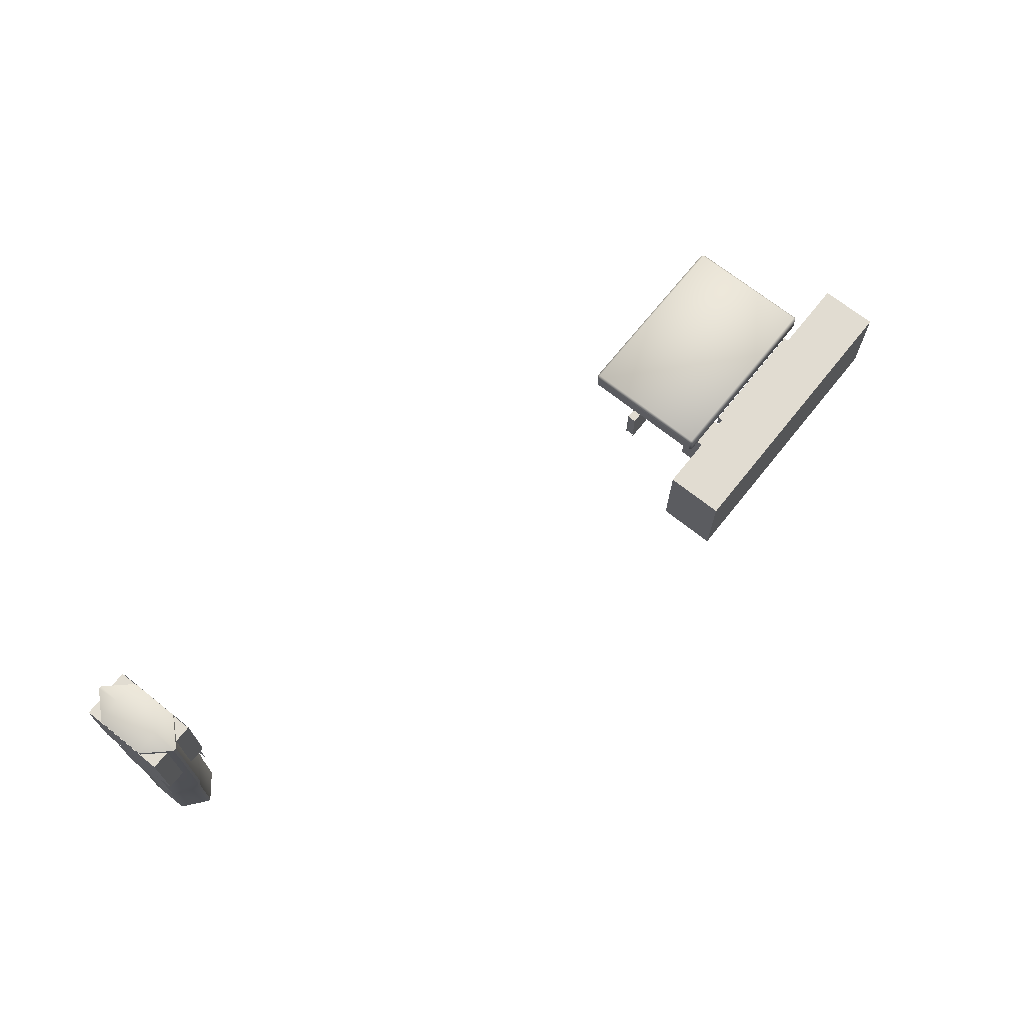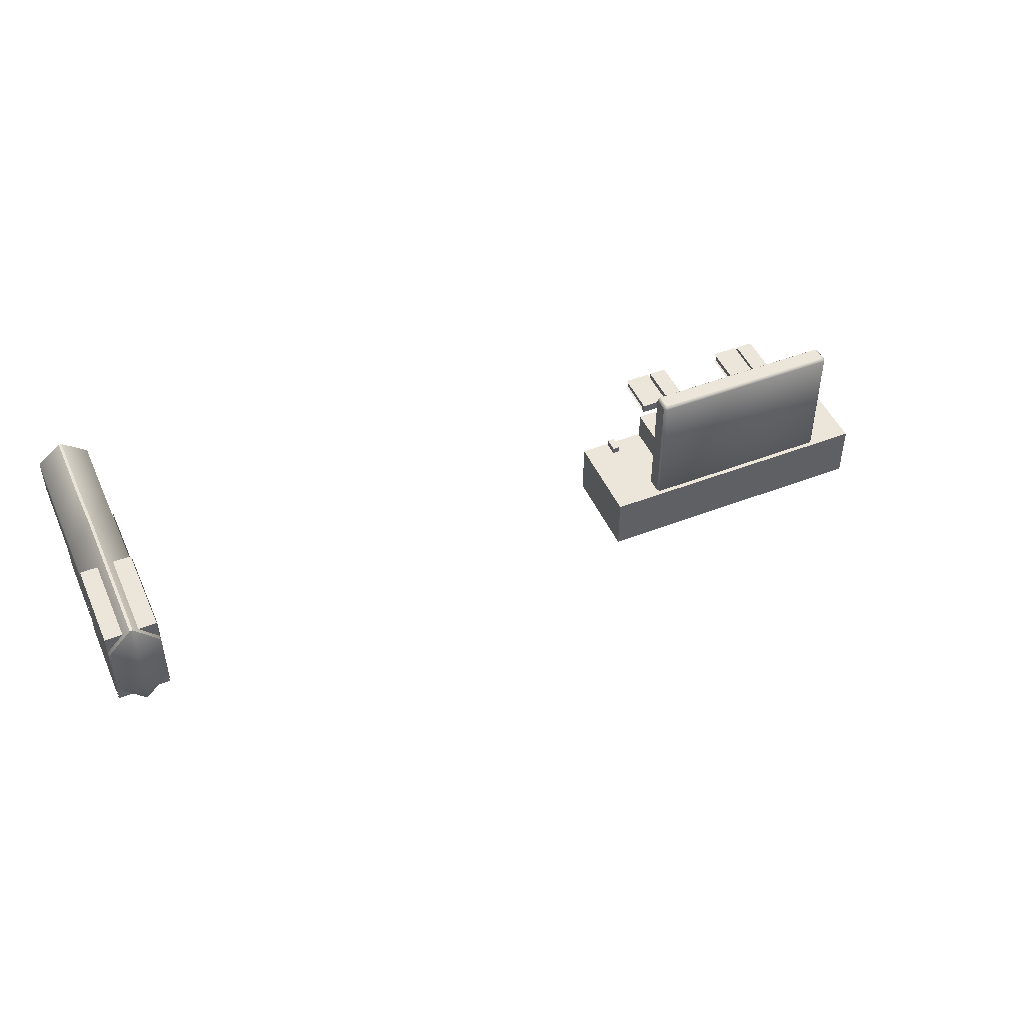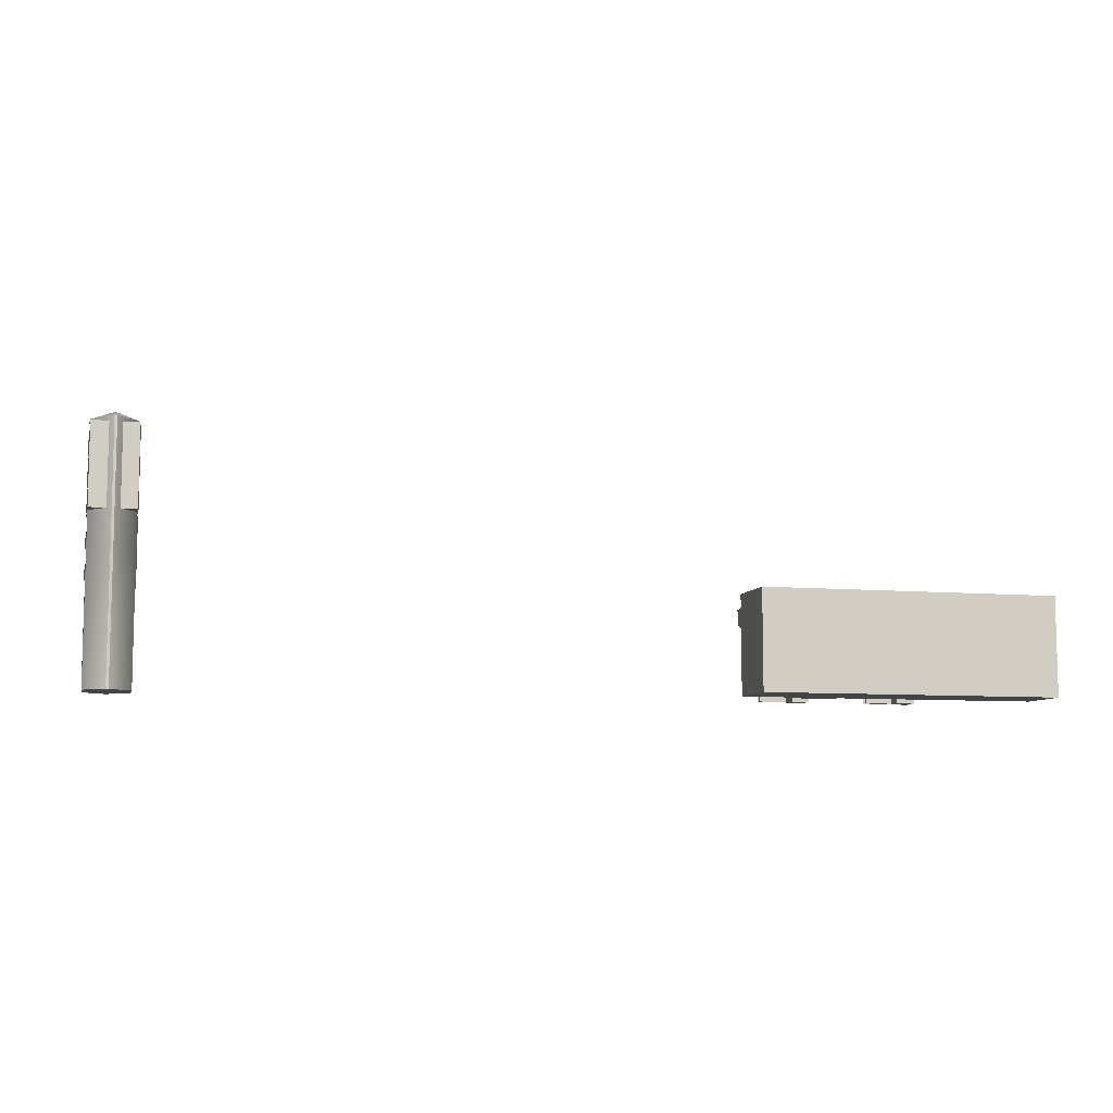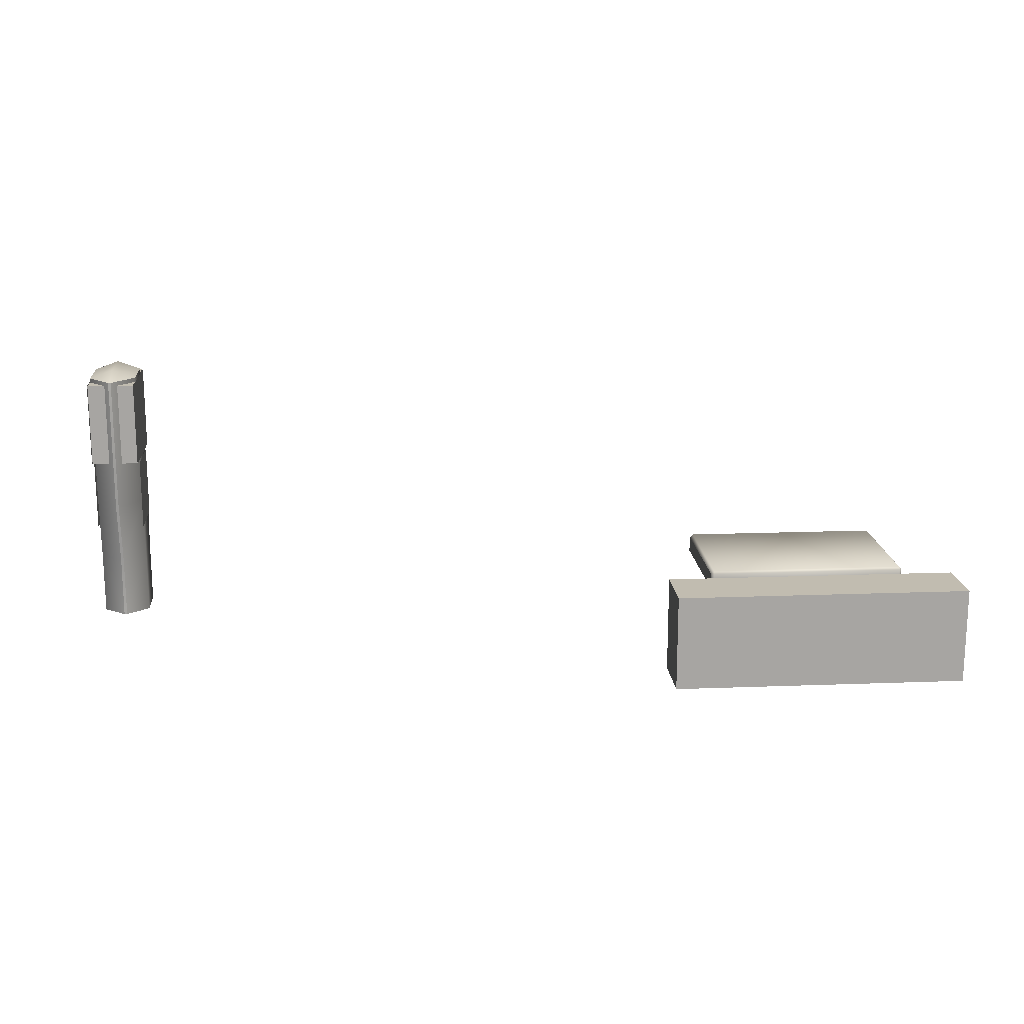
<metadata>
{"format":"obj","ext":"obj","renderer":"f3d","projection":"perspective","resolution":1024,"background":"white","views":[{"elev":69.2,"azim":128.7,"up":"+Y"},{"elev":47.5,"azim":156.5,"up":"+Z"},{"elev":-8.1,"azim":166.0,"up":"+Y"},{"elev":16.5,"azim":175.6,"up":"+Y"}]}
</metadata>
<code>
v  -683.1 0.8147 188.6
v  -683.1 14.34 188.6
v  -672.2 14.34 188.6
v  -672.2 0.8147 188.6
v  -683.1 0.8147 193
v  -672.2 0.8147 193
v  -672.2 14.34 193
v  -683.1 14.34 193
v  -673.1 14.33 188.6
v  -673.1 20.04 188.6
v  -672 20.04 188.6
v  -672 14.33 188.6
v  -673.1 14.33 193
v  -672 14.33 193
v  -672 20.04 193
v  -673.1 20.04 193
v  -683.1 14.32 188.6
v  -683.1 20.03 188.6
v  -682 20.03 188.6
v  -682 14.32 188.6
v  -683.1 14.32 193
v  -682 14.32 193
v  -682 20.03 193
v  -683.1 20.03 193
v  -684.2 20.09 192.9
v  -684.2 20.09 188.5
v  -671.1 20.09 188.5
v  -671.1 20.09 192.9
v  -684.2 22.49 192.9
v  -671.1 22.49 192.9
v  -671.1 22.49 188.5
v  -684.2 22.49 188.5
v  -684.2 22.59 193
v  -684.2 0.6562 193
v  -671.1 22.59 193
v  -671.1 0.6562 193
v  -671.1 22.59 188.5
v  -671.1 0.6562 188.5
v  -684.2 22.59 188.5
v  -684.2 0.6562 188.5
v  -618.1 14.33 188.6
v  -618.1 20.04 188.6
v  -617.1 20.04 188.6
v  -617.1 14.33 188.6
v  -618.1 14.33 193
v  -617.1 14.33 193
v  -617.1 20.04 193
v  -618.1 20.04 193
v  -628.1 14.32 188.6
v  -628.1 20.03 188.6
v  -627 20.03 188.6
v  -627 14.32 188.6
v  -628.1 14.32 193
v  -627 14.32 193
v  -627 20.03 193
v  -628.1 20.03 193
v  -628.1 0.8147 188.6
v  -628.1 14.34 188.6
v  -617.2 14.34 188.6
v  -617.2 0.8147 188.6
v  -628.1 0.8147 193
v  -617.2 0.8147 193
v  -617.2 14.34 193
v  -628.1 14.34 193
v  -629.2 20.09 192.9
v  -629.2 20.09 188.5
v  -616.1 20.09 188.5
v  -616.1 20.09 192.9
v  -629.2 22.49 192.9
v  -616.1 22.49 192.9
v  -616.1 22.49 188.5
v  -629.2 22.49 188.5
v  -629.2 22.59 193
v  -629.2 0.6562 193
v  -616.1 22.59 193
v  -616.1 0.6562 193
v  -616.1 22.59 188.5
v  -616.1 0.6562 188.5
v  -629.2 22.59 188.5
v  -629.2 0.6562 188.5
v  -609.8 7.944 146.6
v  -609.8 7.944 149.8
v  -606.5 7.944 146.6
v  -606.5 7.944 149.8
v  -609.8 0.6416 146.6
v  -609.8 7.938 146.6
v  -606.5 7.938 146.6
v  -606.5 0.6416 146.6
v  -609.8 0.6416 149.8
v  -606.5 0.6416 149.8
v  -606.5 7.938 149.8
v  -609.8 7.938 149.8
v  -626.5 0.5036 146.5
v  -626.5 0.5036 160.8
v  -642.3 0.5036 160.8
v  -642.3 0.5036 146.5
v  -626.5 26.17 146.5
v  -642.3 26.17 146.5
v  -642.3 26.17 160.8
v  -626.5 26.17 160.8
v  -642.3 6.866 146.5
v  -642.3 0.4502 146.5
v  -642.3 6.866 150.1
v  -642.3 0.4502 150.1
v  -642.3 6.866 153.7
v  -642.3 0.4502 153.7
v  -642.3 6.866 157.3
v  -642.3 0.4502 157.3
v  -642.3 6.866 160.8
v  -642.3 0.4502 160.8
v  -642.3 13.28 146.5
v  -642.3 13.28 150.1
v  -642.3 13.28 153.7
v  -642.3 13.28 157.3
v  -642.3 13.28 160.8
v  -642.3 19.7 146.5
v  -642.3 19.7 150.1
v  -642.3 19.7 153.7
v  -642.3 19.7 157.3
v  -642.3 19.7 160.8
v  -642.3 26.11 146.5
v  -642.3 26.11 150.1
v  -642.3 26.11 153.7
v  -642.3 26.11 157.3
v  -642.3 26.11 160.8
v  -626.4 6.866 160.8
v  -626.4 0.4502 160.8
v  -626.4 6.866 157.3
v  -626.4 0.4502 157.3
v  -626.4 6.866 153.7
v  -626.4 0.4502 153.7
v  -626.4 6.866 150.1
v  -626.4 0.4502 150.1
v  -626.4 6.866 146.5
v  -626.4 0.4502 146.5
v  -626.4 13.28 160.8
v  -626.4 13.28 157.3
v  -626.4 13.28 153.7
v  -626.4 13.28 150.1
v  -626.4 13.28 146.5
v  -626.4 19.7 160.8
v  -626.4 19.7 157.3
v  -626.4 19.7 153.7
v  -626.4 19.7 150.1
v  -626.4 19.7 146.5
v  -626.4 26.11 160.8
v  -626.4 26.11 157.3
v  -626.4 26.11 153.7
v  -626.4 26.11 150.1
v  -626.4 26.11 146.5
v  -642.3 6.768 160.9
v  -642.3 0.3522 160.9
v  -638.3 6.768 160.9
v  -638.3 0.3522 160.9
v  -634.4 6.768 160.9
v  -634.4 0.3522 160.9
v  -630.4 6.768 160.9
v  -630.4 0.3522 160.9
v  -626.5 6.768 160.9
v  -626.5 0.3522 160.9
v  -642.3 13.18 160.9
v  -638.3 13.18 160.9
v  -634.4 13.18 160.9
v  -630.4 13.18 160.9
v  -626.5 13.18 160.9
v  -642.3 19.6 160.9
v  -638.3 19.6 160.9
v  -634.4 19.6 160.9
v  -630.4 19.6 160.9
v  -626.5 19.6 160.9
v  -642.3 26.02 160.9
v  -638.3 26.02 160.9
v  -634.4 26.02 160.9
v  -630.4 26.02 160.9
v  -626.5 26.02 160.9
v  -703.2 30.52 146.3
v  -703.2 37.32 146.3
v  -641 37.32 146.3
v  -641 30.52 146.3
v  -703.2 30.52 150.5
v  -641 30.52 150.5
v  -641 37.32 150.5
v  -703.2 37.32 150.5
v  -639.6 0.5418 192.9
v  -639.6 0.5418 184.2
v  -630.8 0.5418 184.2
v  -630.8 0.5418 192.9
v  -639.6 38.95 192.9
v  -630.8 38.95 192.9
v  -630.8 38.95 184.2
v  -639.6 38.95 184.2
v  -736.4 -0.1877 117.4
v  -736.4 47.19 117.4
v  -592 47.19 117.4
v  -592 -0.1877 117.4
v  -736.4 -0.1877 146.3
v  -592 -0.1877 146.3
v  -592 47.19 146.3
v  -736.4 47.19 146.3
v  -710.6 47.98 215.4
v  -710.6 40.25 215.4
v  -615.6 40.25 215.4
v  -615.6 47.98 215.4
v  -710.6 49.27 214.1
v  -711.9 47.98 214.1
v  -711.9 40.25 214.1
v  -710.6 38.96 214.1
v  -615.6 38.96 214.1
v  -614.3 40.25 214.1
v  -614.3 47.98 214.1
v  -615.6 49.27 214.1
v  -710.6 49.27 151.6
v  -711.9 47.98 151.6
v  -711.9 40.25 151.6
v  -710.6 38.96 151.6
v  -615.6 38.96 151.6
v  -614.3 40.25 151.6
v  -614.3 47.98 151.6
v  -615.6 49.27 151.6
v  -710.6 47.98 150.4
v  -710.6 40.25 150.4
v  -615.6 40.25 150.4
v  -615.6 47.98 150.4
v  -694.2 0.5418 192.9
v  -694.2 0.5418 184.2
v  -685.4 0.5418 184.2
v  -685.4 0.5418 192.9
v  -694.2 38.95 192.9
v  -685.4 38.95 192.9
v  -685.4 38.95 184.2
v  -694.2 38.95 184.2
v  -710.7 47.85 215.4
v  -710.7 40.27 215.4
v  -615.6 47.85 215.4
v  -615.6 40.27 215.4
v  -712 47.85 151.5
v  -712 40.27 151.5
v  -712 47.85 214.2
v  -712 40.27 214.2
v  -614.1 47.85 214.2
v  -614.1 40.27 214.2
v  -614.1 47.85 151.5
v  -614.1 40.27 151.5
v  -698.9 29.85 146.5
v  -698.9 0.5874 146.5
v  -646.3 29.85 146.5
v  -646.3 0.5874 146.5
v  -620.8 24.36 146.5
v  -620.8 0.5178 146.5
v  -612.1 24.36 146.5
v  -612.1 0.5178 146.5
v  -734.1 28.06 146.5
v  -734.1 0.2679 146.5
v  -705.4 28.06 146.5
v  -705.4 0.2679 146.5
v  -703.1 37.32 150.6
v  -703.1 30.49 150.6
v  -640.9 37.32 150.6
v  -640.9 30.49 150.6
o GasStation
g GasStation
f 1 2 3
f 3 4 1
f 5 6 7
f 7 8 5
f 1 4 6
f 6 5 1
f 4 3 7
f 7 6 4
f 3 2 8
f 8 7 3
f 2 1 5
f 5 8 2
f 9 10 11
f 11 12 9
f 13 14 15
f 15 16 13
f 9 12 14
f 14 13 9
f 12 11 15
f 15 14 12
f 11 10 16
f 16 15 11
f 10 9 13
f 13 16 10
f 17 18 19
f 19 20 17
f 21 22 23
f 23 24 21
f 17 20 22
f 22 21 17
f 20 19 23
f 23 22 20
f 19 18 24
f 24 23 19
f 18 17 21
f 21 24 18
f 25 26 27
f 27 28 25
f 29 30 31
f 31 32 29
f 25 28 30
f 30 29 25
f 28 27 31
f 31 30 28
f 27 26 32
f 32 31 27
f 26 25 29
f 29 32 26
f 33 34 35
f 36 35 34
f 37 38 39
f 40 39 38
f 41 42 43
f 43 44 41
f 45 46 47
f 47 48 45
f 41 44 46
f 46 45 41
f 44 43 47
f 47 46 44
f 43 42 48
f 48 47 43
f 42 41 45
f 45 48 42
f 49 50 51
f 51 52 49
f 53 54 55
f 55 56 53
f 49 52 54
f 54 53 49
f 52 51 55
f 55 54 52
f 51 50 56
f 56 55 51
f 50 49 53
f 53 56 50
f 57 58 59
f 59 60 57
f 61 62 63
f 63 64 61
f 57 60 62
f 62 61 57
f 60 59 63
f 63 62 60
f 59 58 64
f 64 63 59
f 58 57 61
f 61 64 58
f 65 66 67
f 67 68 65
f 69 70 71
f 71 72 69
f 65 68 70
f 70 69 65
f 68 67 71
f 71 70 68
f 67 66 72
f 72 71 67
f 66 65 69
f 69 72 66
f 73 74 75
f 76 75 74
f 77 78 79
f 80 79 78
f 81 82 83
f 84 83 82
f 85 86 87
f 87 88 85
f 89 90 91
f 91 92 89
f 85 88 90
f 90 89 85
f 88 87 91
f 91 90 88
f 87 86 92
f 92 91 87
f 86 85 89
f 89 92 86
f 93 94 95
f 95 96 93
f 97 98 99
f 99 100 97
f 93 96 98
f 98 97 93
f 96 95 99
f 99 98 96
f 95 94 100
f 100 99 95
f 94 93 97
f 97 100 94
f 101 102 103
f 104 103 102
f 103 104 105
f 106 105 104
f 105 106 107
f 108 107 106
f 107 108 109
f 110 109 108
f 111 101 112
f 103 112 101
f 112 103 113
f 105 113 103
f 113 105 114
f 107 114 105
f 114 107 115
f 109 115 107
f 116 111 117
f 112 117 111
f 117 112 118
f 113 118 112
f 118 113 119
f 114 119 113
f 119 114 120
f 115 120 114
f 121 116 122
f 117 122 116
f 122 117 123
f 118 123 117
f 123 118 124
f 119 124 118
f 124 119 125
f 120 125 119
f 126 127 128
f 129 128 127
f 128 129 130
f 131 130 129
f 130 131 132
f 133 132 131
f 132 133 134
f 135 134 133
f 136 126 137
f 128 137 126
f 137 128 138
f 130 138 128
f 138 130 139
f 132 139 130
f 139 132 140
f 134 140 132
f 141 136 142
f 137 142 136
f 142 137 143
f 138 143 137
f 143 138 144
f 139 144 138
f 144 139 145
f 140 145 139
f 146 141 147
f 142 147 141
f 147 142 148
f 143 148 142
f 148 143 149
f 144 149 143
f 149 144 150
f 145 150 144
f 151 152 153
f 154 153 152
f 153 154 155
f 156 155 154
f 155 156 157
f 158 157 156
f 157 158 159
f 160 159 158
f 161 151 162
f 153 162 151
f 162 153 163
f 155 163 153
f 163 155 164
f 157 164 155
f 164 157 165
f 159 165 157
f 166 161 167
f 162 167 161
f 167 162 168
f 163 168 162
f 168 163 169
f 164 169 163
f 169 164 170
f 165 170 164
f 171 166 172
f 167 172 166
f 172 167 173
f 168 173 167
f 173 168 174
f 169 174 168
f 174 169 175
f 170 175 169
f 176 177 178
f 178 179 176
f 180 181 182
f 182 183 180
f 176 179 181
f 181 180 176
f 179 178 182
f 182 181 179
f 178 177 183
f 183 182 178
f 177 176 180
f 180 183 177
f 184 185 186
f 186 187 184
f 188 189 190
f 190 191 188
f 184 187 189
f 189 188 184
f 187 186 190
f 190 189 187
f 186 185 191
f 191 190 186
f 185 184 188
f 188 191 185
f 192 193 194
f 194 195 192
f 196 197 198
f 198 199 196
f 192 195 197
f 197 196 192
f 195 194 198
f 198 197 195
f 194 193 199
f 199 198 194
f 193 192 196
f 196 199 193
f 200 201 202
f 200 202 203
f 200 204 205
f 200 205 206
f 200 206 201
f 201 206 207
f 201 207 208
f 201 208 202
f 202 208 209
f 202 209 210
f 202 210 203
f 203 210 211
f 203 211 204
f 203 204 200
f 204 212 213
f 204 213 205
f 205 213 214
f 205 214 206
f 206 214 215
f 206 215 207
f 207 215 216
f 207 216 208
f 208 216 217
f 208 217 209
f 209 217 218
f 209 218 210
f 210 218 219
f 210 219 211
f 211 219 212
f 211 212 204
f 212 220 213
f 213 220 221
f 213 221 214
f 214 221 215
f 215 221 222
f 215 222 216
f 216 222 217
f 217 222 223
f 217 223 218
f 218 223 219
f 219 223 220
f 219 220 212
f 223 222 221
f 223 221 220
f 224 225 226
f 226 227 224
f 228 229 230
f 230 231 228
f 224 227 229
f 229 228 224
f 227 226 230
f 230 229 227
f 226 225 231
f 231 230 226
f 225 224 228
f 228 231 225
f 232 233 234
f 235 234 233
f 236 237 238
f 239 238 237
f 240 241 242
f 243 242 241
f 244 245 246
f 247 246 245
f 248 249 250
f 251 250 249
f 252 253 254
f 255 254 253
f 256 257 258
f 259 258 257
v  -320.8 90.09 273.7
v  -320.8 132.1 273.7
v  -320.8 132.1 232.3
v  -320.8 90.09 232.3
v  -308.6 90.09 273.7
v  -308.6 90.09 232.3
v  -308.6 132.1 232.3
v  -308.6 132.1 273.7
v  -297.4 90.09 231.9
v  -297.4 132.1 231.9
v  -297.4 132.1 273.3
v  -297.4 90.09 273.3
v  -309.6 90.09 231.9
v  -309.6 90.09 273.3
v  -309.6 132.1 273.3
v  -309.6 132.1 231.9
v  -309.9 35.86 270.6
v  -320.9 35.86 261.8
v  -320.9 4.671 261.8
v  -309.9 4.671 270.6
v  -297.6 4.671 261.8
v  -297.6 35.86 261.8
v  -308.5 35.86 270.6
v  -308.5 4.671 270.6
v  -309.2 4.671 261.8
v  -309.2 4.671 270.6
v  -309.9 67.05 229.3
v  -309.9 134.3 229.3
v  -309.2 134.3 229.3
v  -308.5 134.3 229.3
v  -308.5 67.05 229.3
v  -308.5 35.86 235.4
v  -308.9 35.86 235.4
v  -309.5 35.86 235.4
v  -309.9 35.86 235.4
v  -320.9 134.3 241.2
v  -309.2 138.6 241.2
v  -309.9 67.05 276.6
v  -309.5 35.86 270.6
v  -308.9 35.86 270.6
v  -308.5 67.05 276.6
v  -308.5 134.3 276.6
v  -309.2 134.3 276.6
v  -309.9 134.3 276.6
v  -320.9 67.05 241.2
v  -320.9 67.05 253
v  -320.9 134.3 253
v  -297.6 4.671 244.2
v  -297.6 35.86 244.2
v  -297.6 35.86 253
v  -297.6 4.671 253
v  -320.9 4.671 244.2
v  -309.2 4.671 244.2
v  -309.2 4.671 253
v  -320.9 4.671 253
v  -320.9 134.3 264.8
v  -309.2 138.6 264.8
v  -309.2 138.6 253
v  -320.9 67.05 264.8
v  -308.5 4.671 235.4
v  -309.9 4.671 235.4
v  -309.2 4.671 235.4
v  -297.6 134.3 264.8
v  -297.6 67.05 264.8
v  -297.6 134.3 241.2
v  -320.9 35.86 244.2
v  -320.9 35.86 253
v  -297.6 134.3 253
v  -297.6 67.05 253
v  -297.6 67.05 241.2
v  -297.2 132.1 273.4
v  -297.2 90.1 273.4
v  -297.2 132.1 232
v  -297.2 90.1 232
v  -297.2 88.79 267.3
v  -297.2 53.43 267.3
v  -297.2 88.79 239.1
v  -297.2 53.43 239.1
v  -321.1 88.79 238.3
v  -321.1 53.43 238.3
v  -321.1 88.79 266.5
v  -321.1 53.43 266.5
v  -321.1 132.1 232.3
v  -321.1 90.1 232.3
v  -321.1 132.1 273.6
v  -321.1 90.1 273.6
o GasStationLetrero001
g GasStationLetrero001
f 260 261 262
f 262 263 260
f 264 265 266
f 266 267 264
f 260 263 265
f 265 264 260
f 263 262 266
f 266 265 263
f 262 261 267
f 267 266 262
f 261 260 264
f 264 267 261
f 268 269 270
f 270 271 268
f 272 273 274
f 274 275 272
f 268 271 273
f 273 272 268
f 271 270 274
f 274 273 271
f 270 269 275
f 275 274 270
f 269 268 272
f 272 275 269
f 276 277 278
f 278 279 276
f 280 281 282
f 282 283 280
f 279 278 284
f 284 285 279
f 286 287 288
f 288 289 290
f 286 288 290
f 290 291 292
f 286 290 292
f 286 292 293
f 286 293 294
f 287 295 296
f 296 288 287
f 297 276 298
f 297 298 299
f 299 282 300
f 297 299 300
f 300 301 302
f 297 300 302
f 297 302 303
f 295 304 305
f 305 306 295
f 307 308 309
f 309 310 307
f 311 312 313
f 313 314 311
f 315 316 317
f 317 306 315
f 306 305 318
f 318 315 306
f 310 309 281
f 281 280 310
f 314 313 284
f 284 278 314
f 303 302 316
f 316 315 303
f 306 317 296
f 296 295 306
f 287 286 304
f 304 295 287
f 319 291 308
f 308 307 319
f 320 321 312
f 312 311 320
f 303 315 318
f 318 297 303
f 322 301 300
f 300 323 322
f 284 280 283
f 283 285 284
f 296 324 289
f 289 288 296
f 325 326 305
f 305 304 325
f 324 327 328
f 328 329 324
f 307 310 313
f 313 312 307
f 322 327 317
f 317 316 322
f 326 277 318
f 318 305 326
f 327 322 323
f 323 328 327
f 310 280 284
f 284 313 310
f 301 322 316
f 316 302 301
f 327 324 296
f 296 317 327
f 294 325 304
f 304 286 294
f 289 324 329
f 329 290 289
f 319 307 312
f 312 321 319
f 297 318 277
f 277 276 297
f 323 300 282
f 282 281 323
f 291 319 321
f 292 291 321
f 321 320 294
f 321 294 293
f 292 321 293
f 276 279 285
f 298 276 285
f 285 283 282
f 285 282 299
f 298 285 299
f 329 328 309
f 309 308 329
f 328 323 281
f 281 309 328
f 290 329 308
f 308 291 290
f 311 314 326
f 326 325 311
f 314 278 277
f 277 326 314
f 320 311 325
f 325 294 320
f 330 331 332
f 333 332 331
f 334 335 336
f 337 336 335
f 338 339 340
f 341 340 339
f 342 343 344
f 345 344 343

</code>
